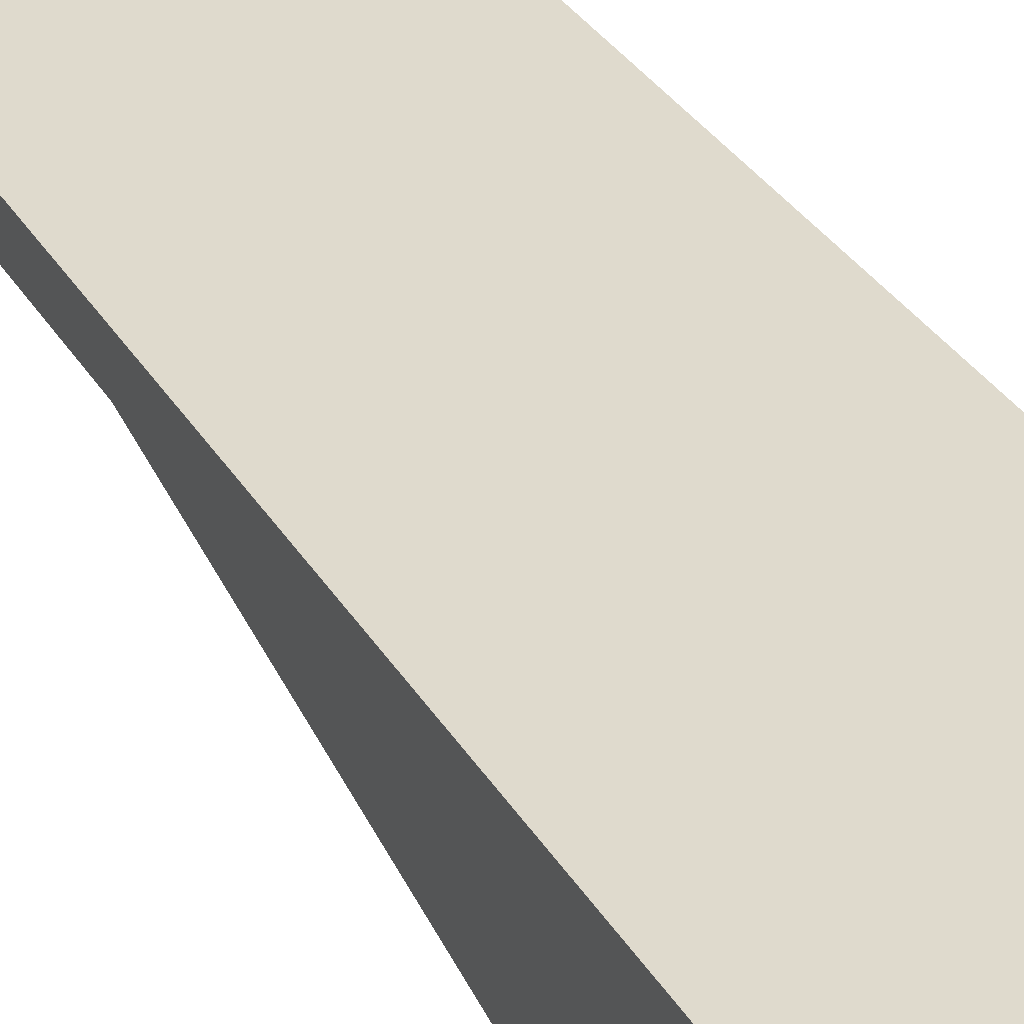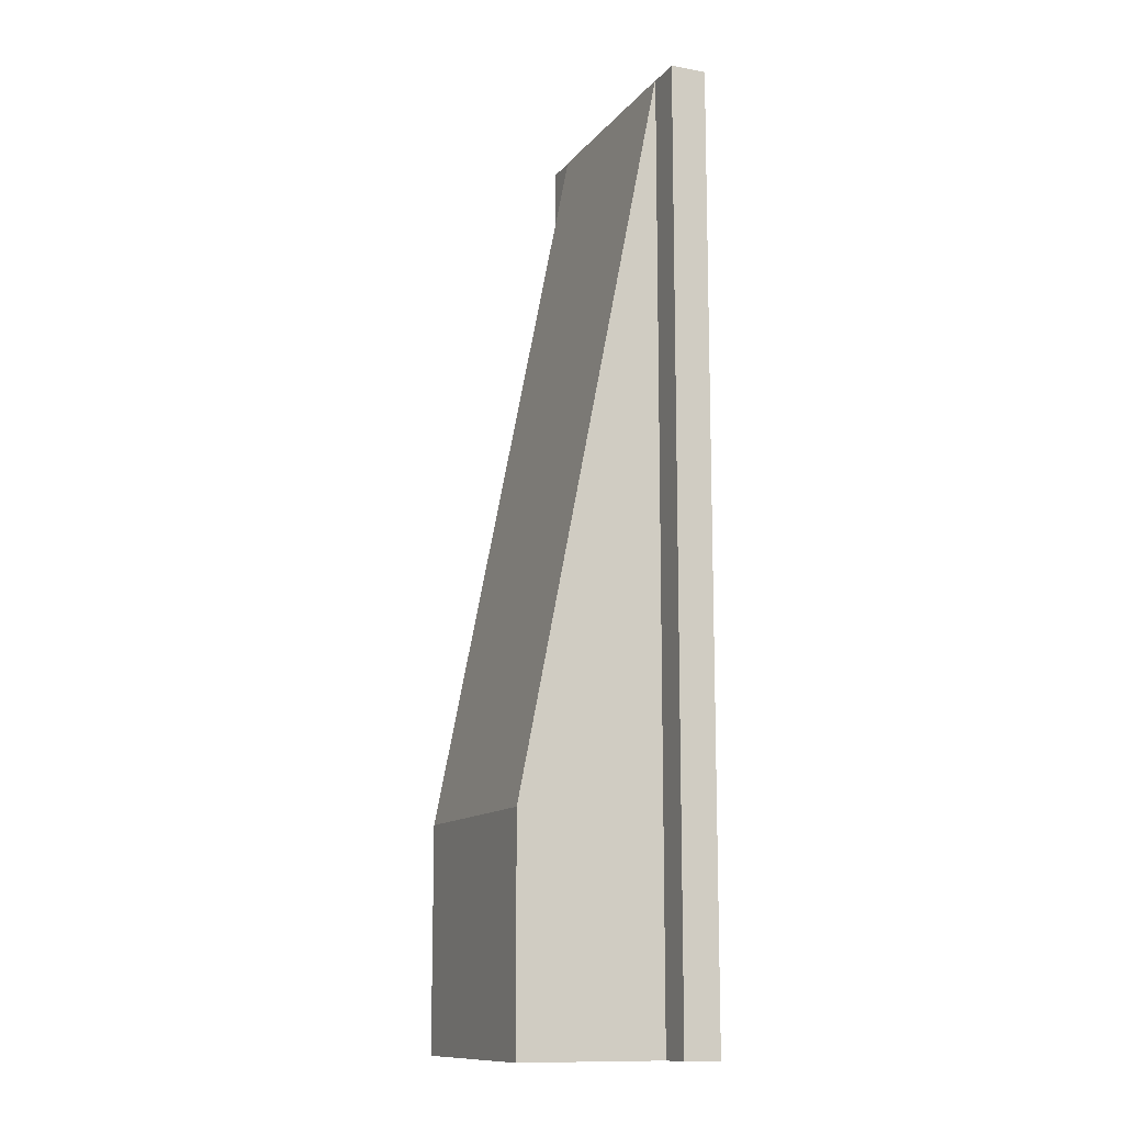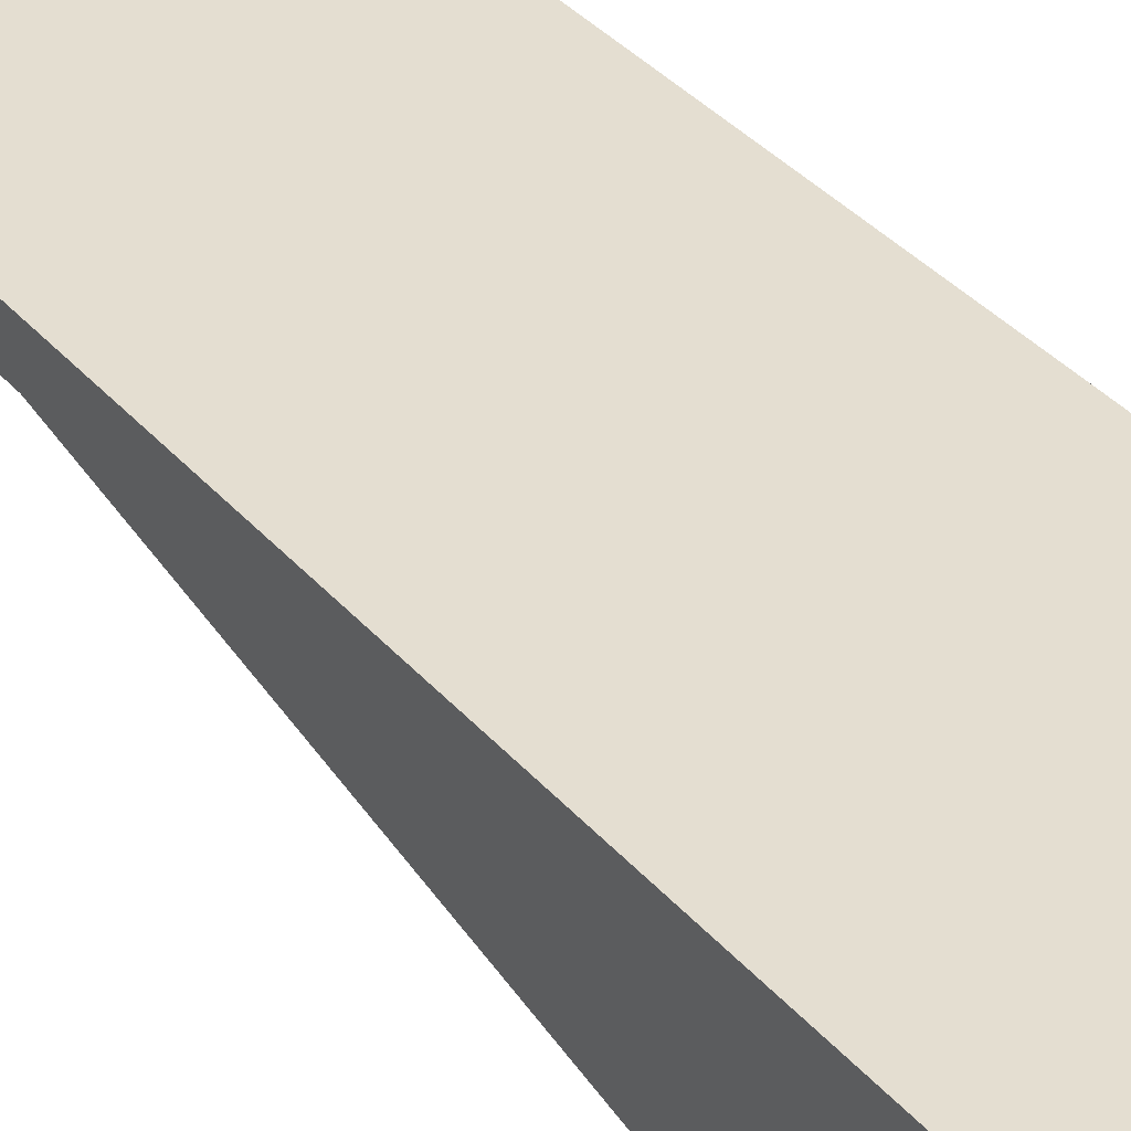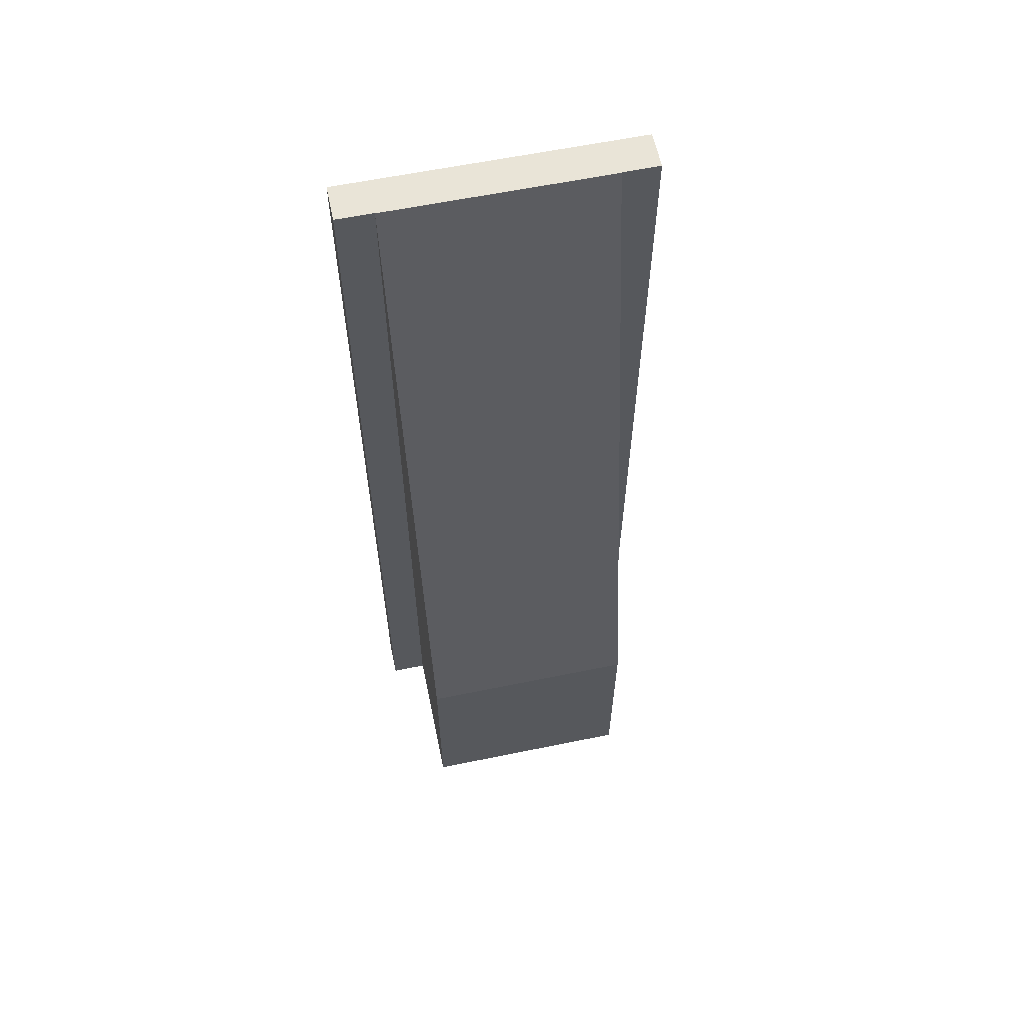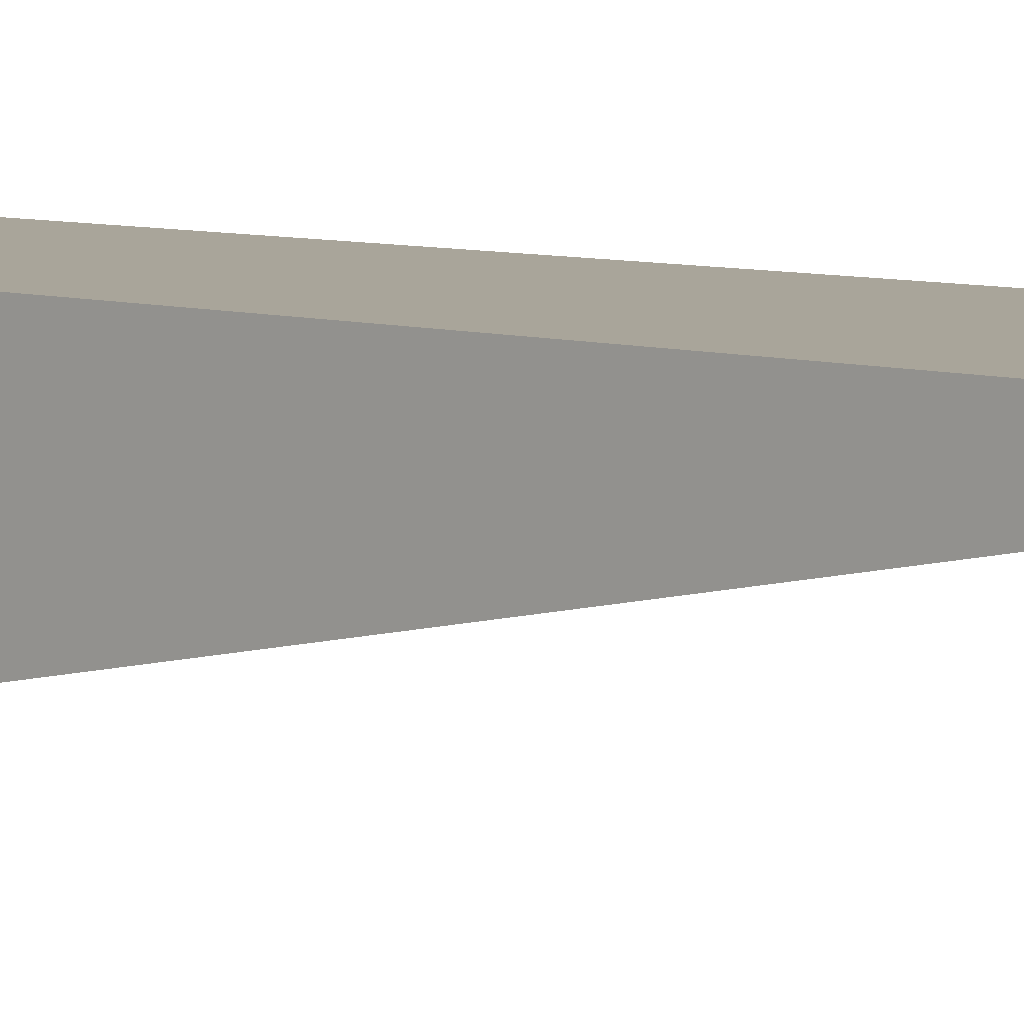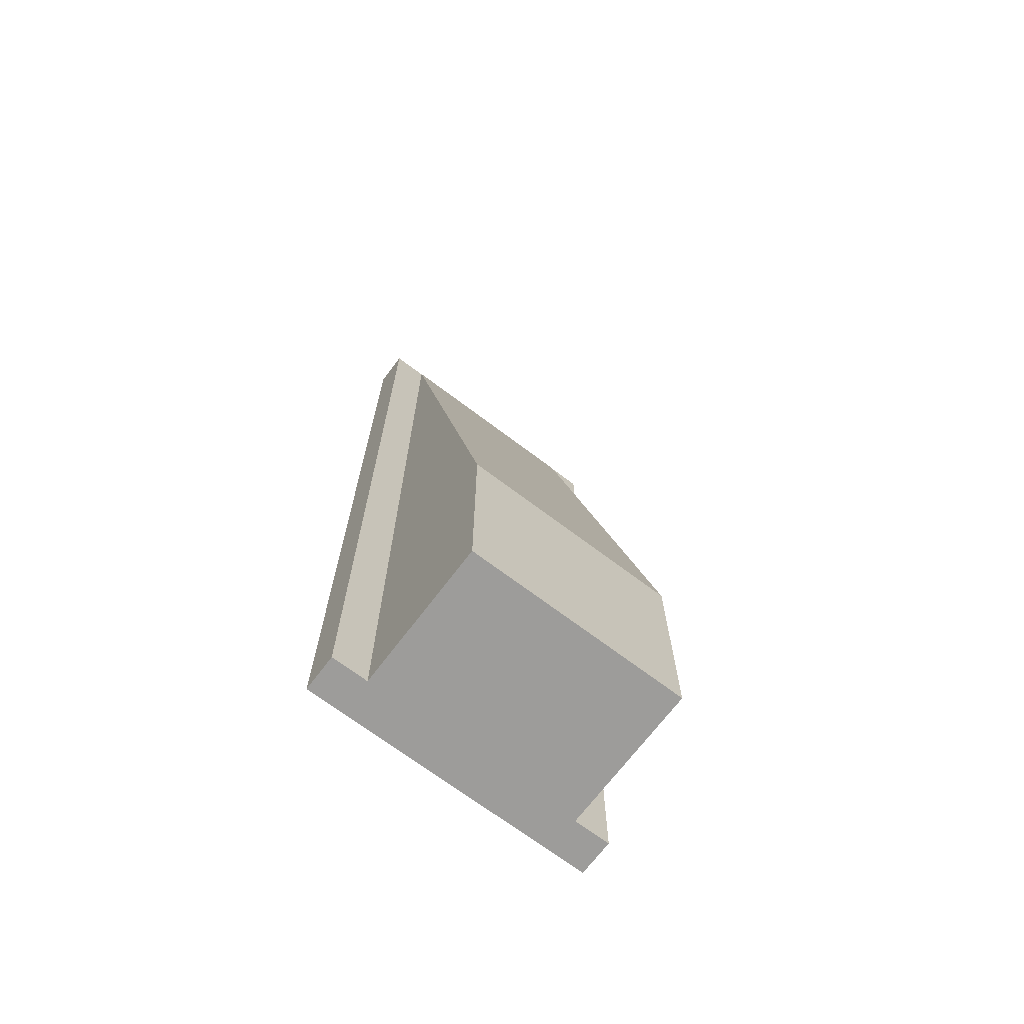
<metadata>
{"format":"obj","ext":"obj","renderer":"f3d","projection":"perspective","resolution":1024,"background":"white","views":[{"elev":32.6,"azim":153.7,"up":"+Y"},{"elev":-12.3,"azim":66.7,"up":"+Z"},{"elev":36.4,"azim":144.9,"up":"+Y"},{"elev":61.0,"azim":-11.8,"up":"+Z"},{"elev":7.5,"azim":-47.8,"up":"+Y"},{"elev":-70.1,"azim":-37.1,"up":"+Z"}]}
</metadata>
<code>
v 0.2 -2.2 -1.218
v 0.4 -2.2 -1.218
v 0.4 -2.2 4
v 0.2 -2.2 4
v 0.4 -2.2 -1.218
v 0.4 -3 -1.218
v 0.4 -3 0.0002482
v 0.4 -2.202 4
v 0.4 -2.2 4
v 1.6 -3 -1.218
v 1.6 -2.2 -1.218
v 1.6 -2.2 4
v 1.6 -2.202 4
v 1.6 -3 0.0002482
v 1.6 -2.2 -1.218
v 1.8 -2.2 -1.218
v 1.8 -2.2 4
v 1.6 -2.2 4
v 0.2 -2.2 -1.218
v 0.2 -2.2 4
v 0.2 -2 4
v 0.2 -2 -1.218
v 0.4 -2.202 4
v 0.4 -3 0.0002482
v 1.6 -3 0.0002482
v 1.6 -2.202 4
v 0.4 -3 -1.218
v 0.4 -2.2 -1.218
v 0.2 -2.2 -1.218
v 0.2 -2 -1.218
v 1.8 -2 -1.218
v 1.8 -2.2 -1.218
v 1.6 -2.2 -1.218
v 1.6 -3 -1.218
v 1.8 -2.2 4
v 1.8 -2.2 -1.218
v 1.8 -2 -1.218
v 1.8 -2 4
v 0.4 -3 0.0002482
v 0.4 -3 -1.218
v 1.6 -3 -1.218
v 1.6 -3 0.0002482
v 1.8 -2 -1.218
v 0.2 -2 -1.218
v 0.2 -2 4
v 1.8 -2 4
v 0.4 -2.2 4
v 0.4 -2.202 4
v 1.6 -2.202 4
v 1.6 -2.2 4
v 1.8 -2.2 4
v 1.8 -2 4
v 0.2 -2 4
v 0.2 -2.2 4
g 171d60c6-e2c0-11ea-b633-54bf646e7e1f
f 2 3 1
f 1 3 4
g 171f0e66-e2c0-11ea-8271-54bf646e7e1f
f 6 7 5
f 5 7 8
f 5 8 9
g 17206e12-e2c0-11ea-ac9f-54bf646e7e1f
f 10 11 14
f 14 11 13
f 13 11 12
g 1722b81a-e2c0-11ea-b1bf-54bf646e7e1f
f 16 17 15
f 15 17 18
g 16aa9c80-e2c0-11ea-a212-54bf646e7e1f
f 19 20 22
f 22 20 21
g 16a60868-e2c0-11ea-ad5f-54bf646e7e1f
f 23 24 26
f 26 24 25
g 16a7dd4a-e2c0-11ea-8d8c-54bf646e7e1f
f 27 28 34
f 34 28 33
f 33 28 30
f 33 30 31
f 28 29 30
f 31 32 33
g 16a4f6f0-e2c0-11ea-8044-54bf646e7e1f
f 35 36 38
f 38 36 37
g 16a719ee-e2c0-11ea-b55a-54bf646e7e1f
f 39 40 42
f 42 40 41
g 16a8c7c2-e2c0-11ea-8f73-54bf646e7e1f
f 44 45 43
f 43 45 46
g 16a9d928-e2c0-11ea-b8ff-54bf646e7e1f
f 48 50 47
f 47 50 53
f 47 53 54
f 48 49 50
f 51 52 50
f 50 52 53

</code>
